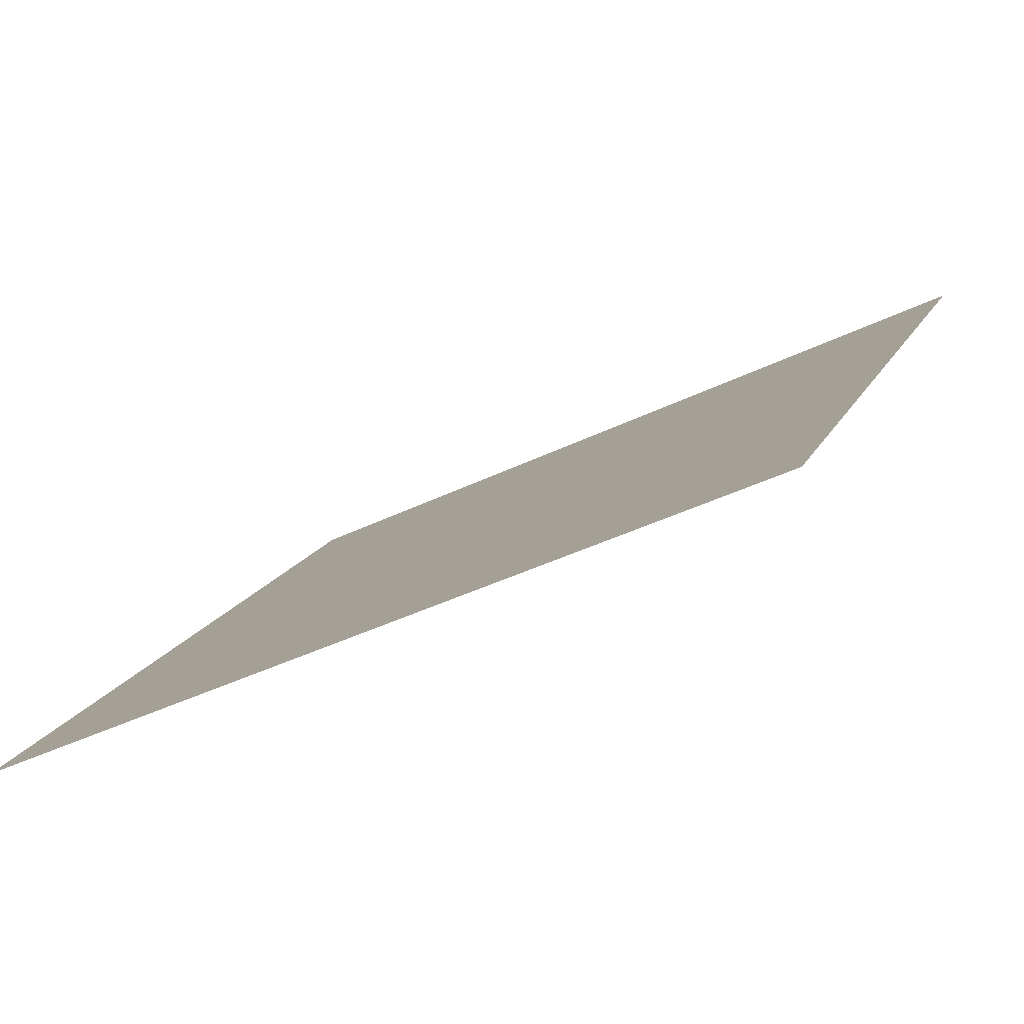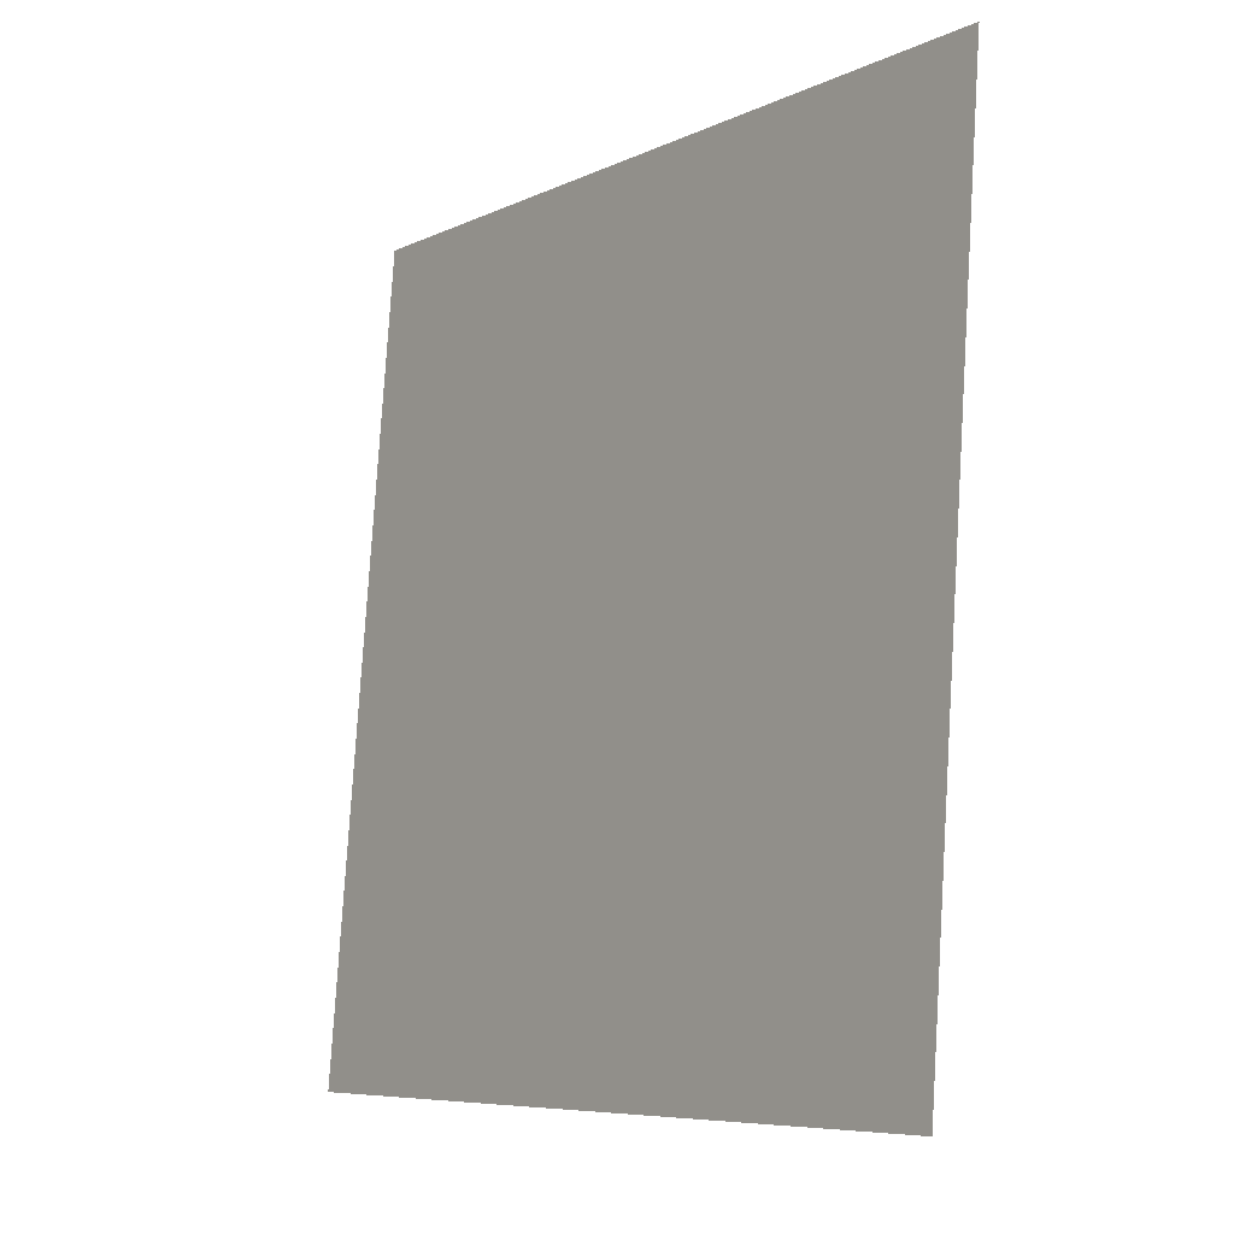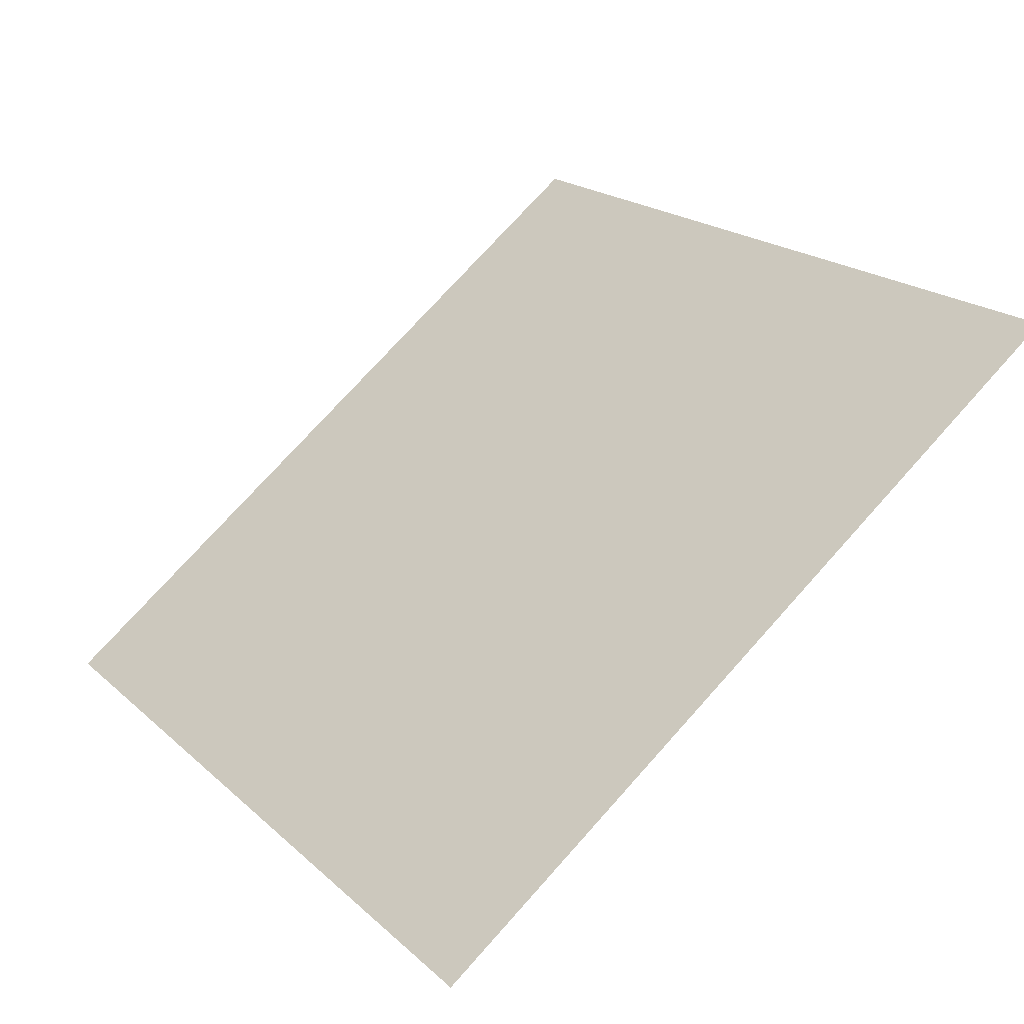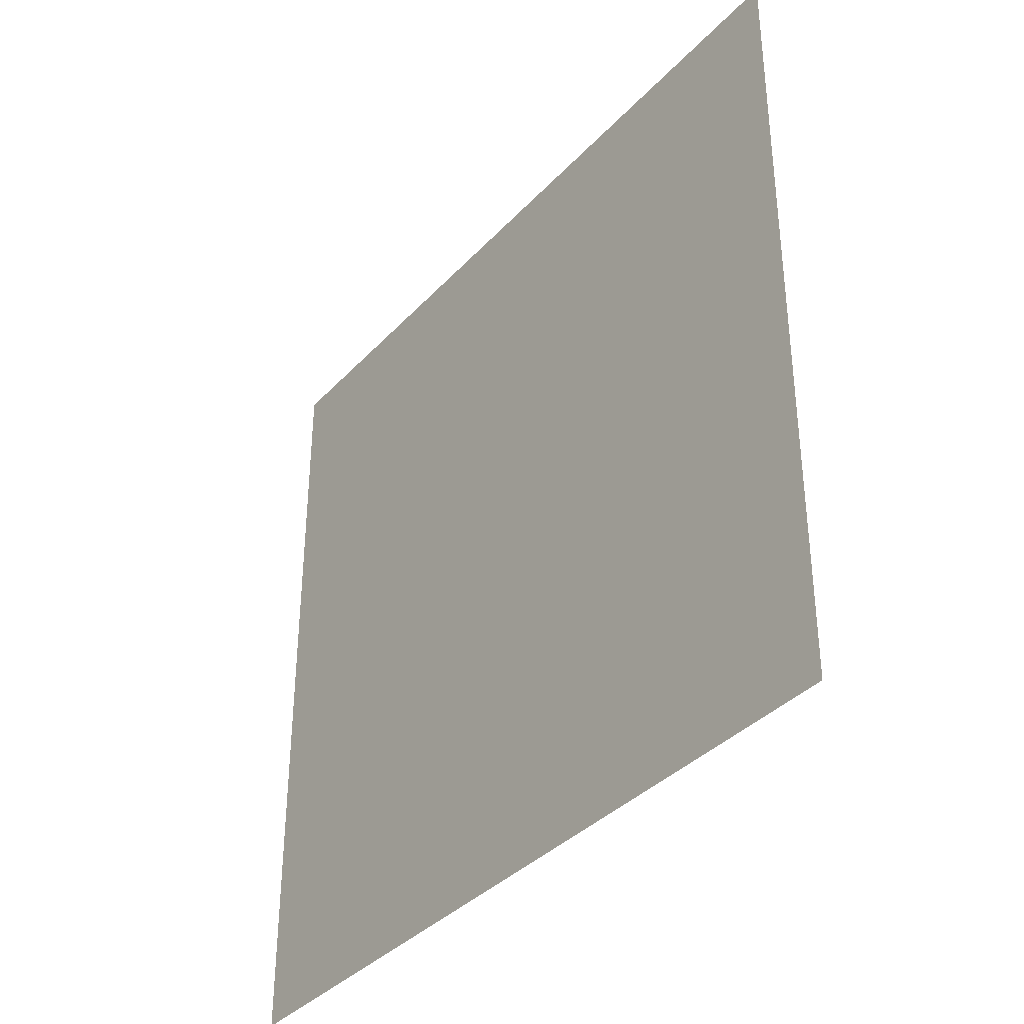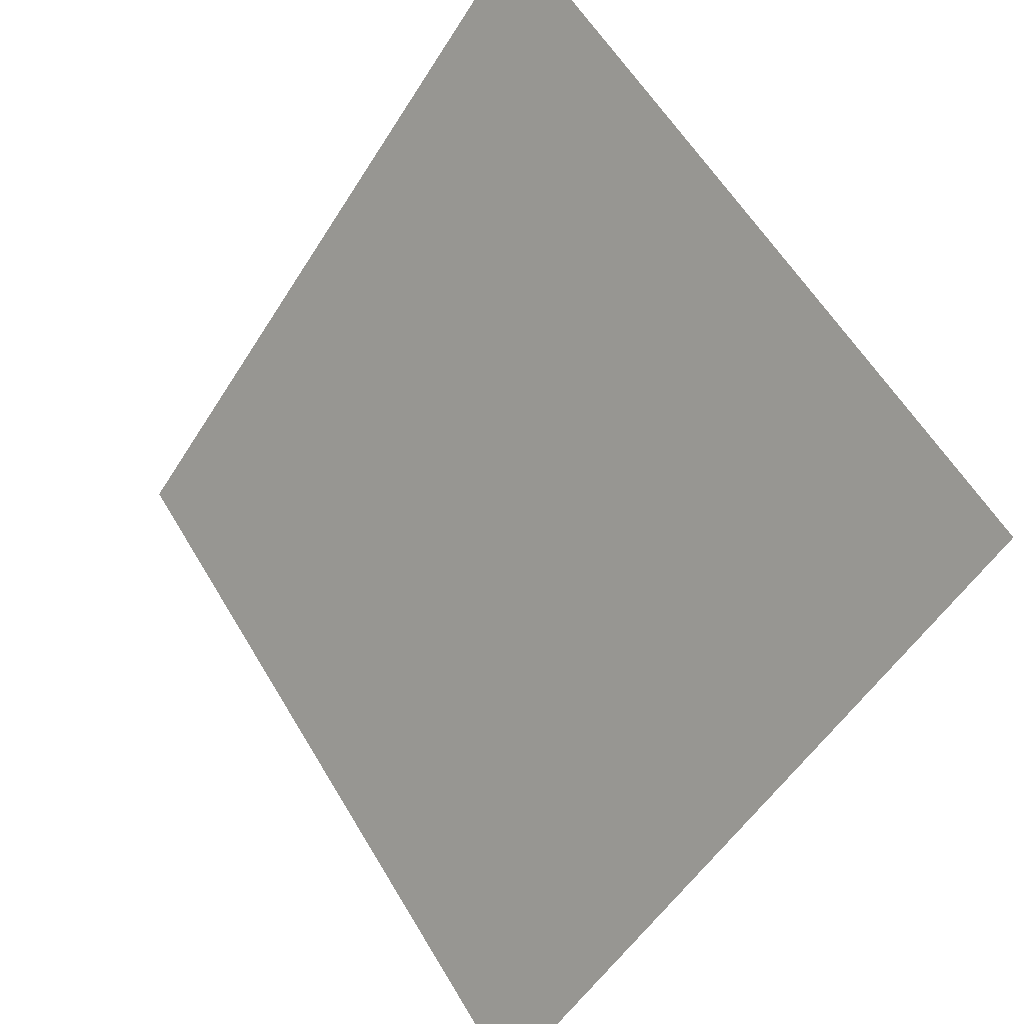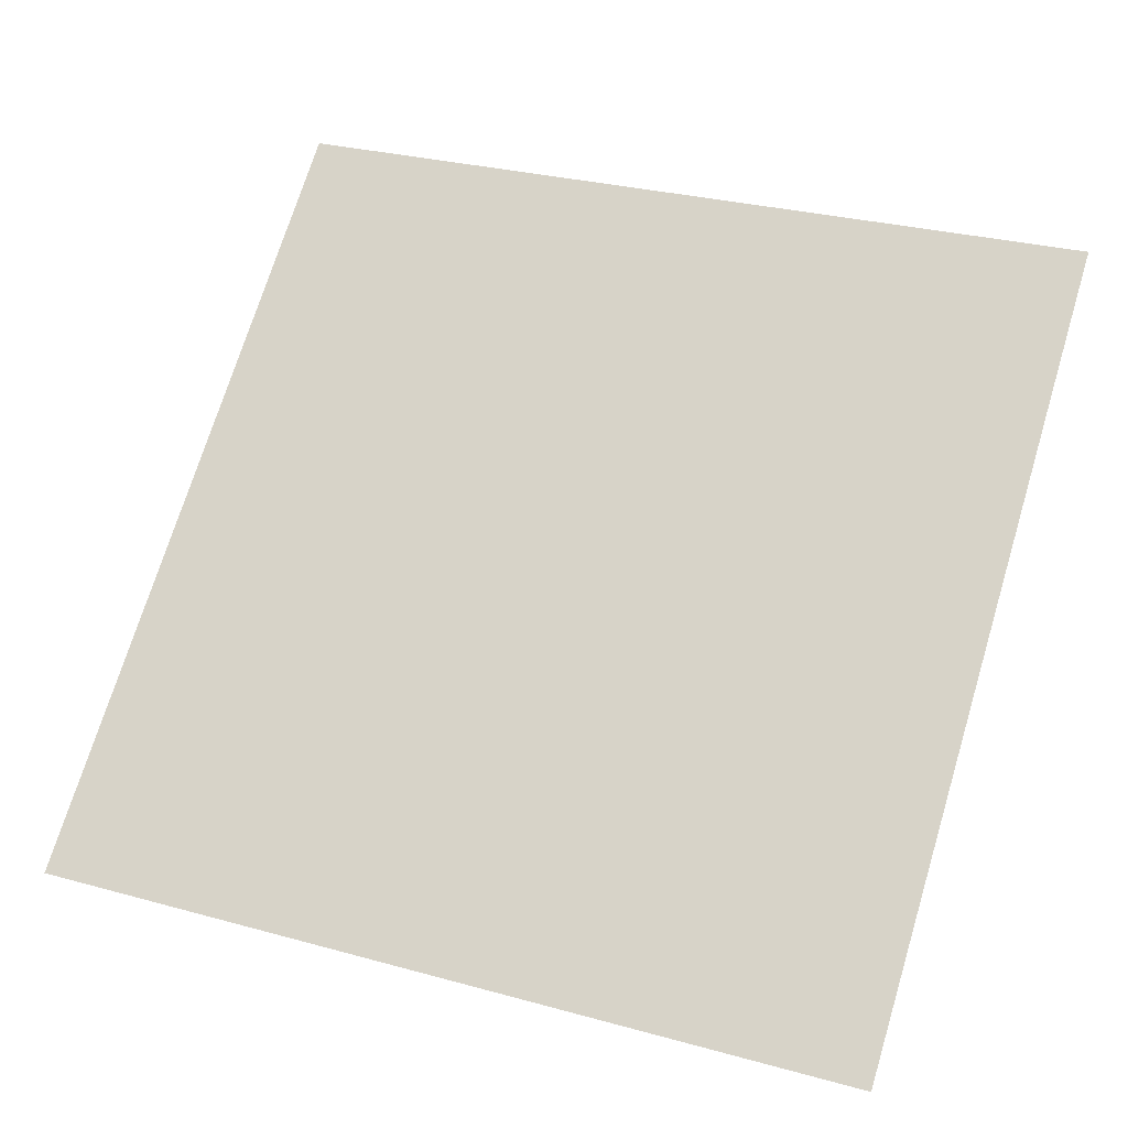
<metadata>
{"format":"obj","ext":"obj","renderer":"f3d","projection":"perspective","resolution":1024,"background":"white","views":[{"elev":-42.1,"azim":29.4,"up":"+Z"},{"elev":79.8,"azim":92.2,"up":"+Z"},{"elev":21.6,"azim":-122.1,"up":"+Y"},{"elev":52.9,"azim":88.7,"up":"+Z"},{"elev":57.7,"azim":58.2,"up":"+Z"},{"elev":32.9,"azim":-157.4,"up":"+Y"}]}
</metadata>
<code>
v -0.07702 0.6227 0.2871
v -0.08358 0.6228 0.2871
v -0.08346 0.6267 0.2924
v -0.0769 0.6266 0.2923
f 4 3 2 1

</code>
